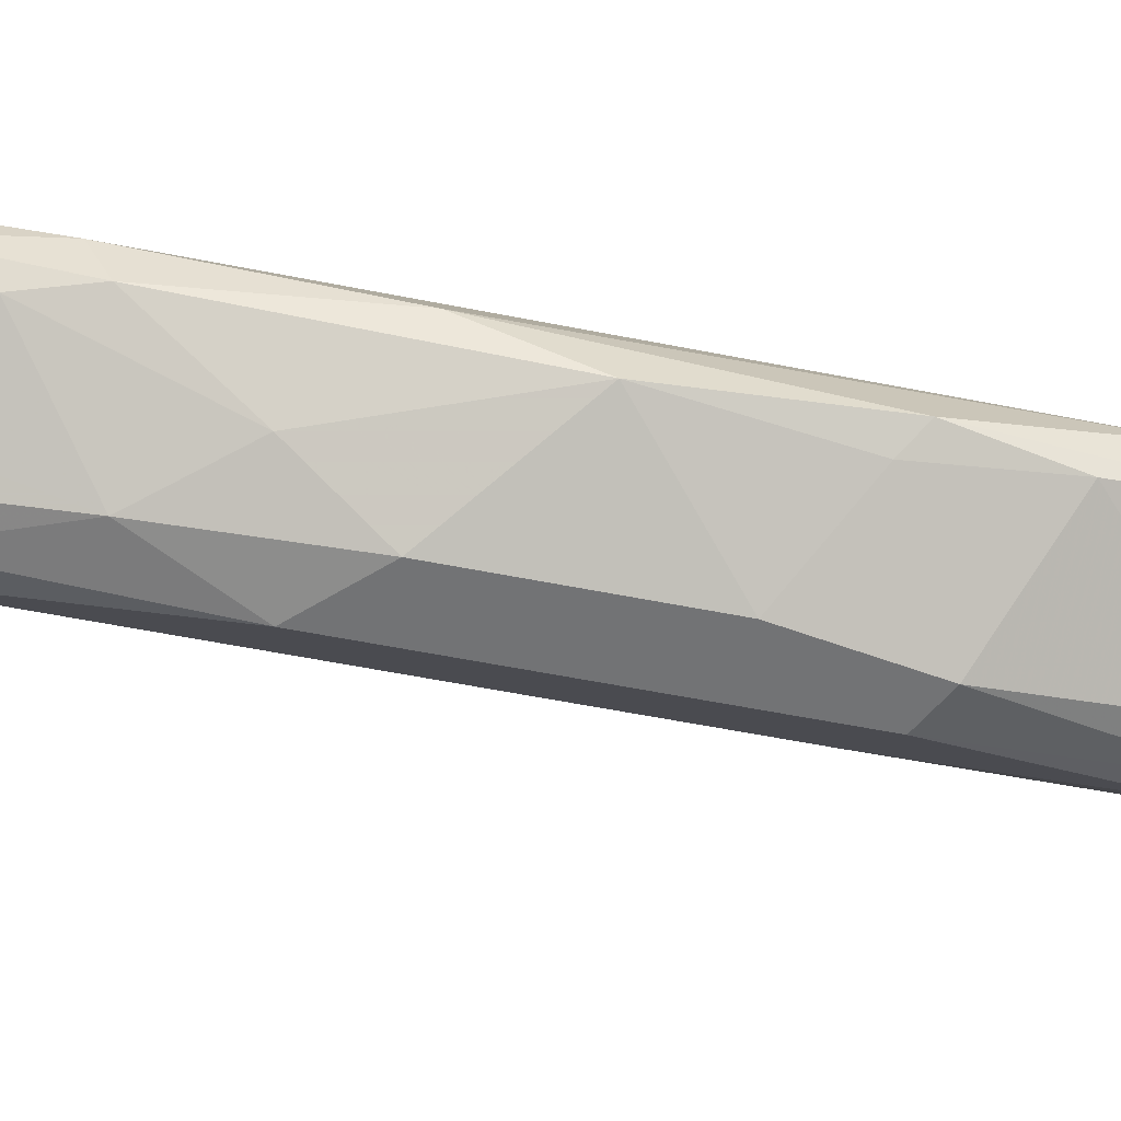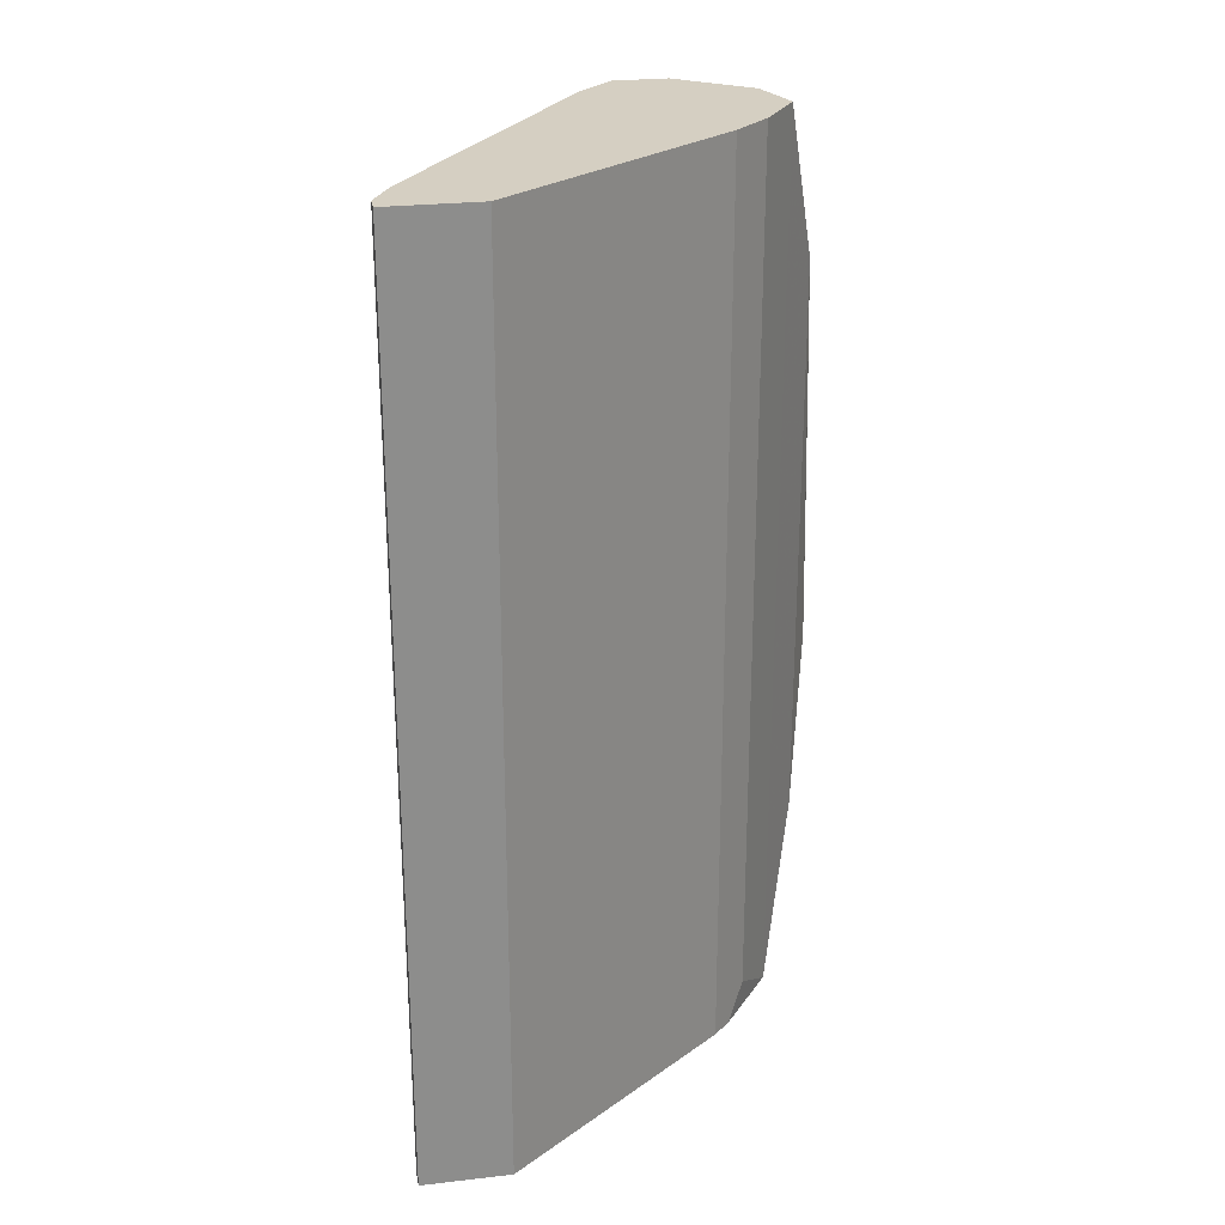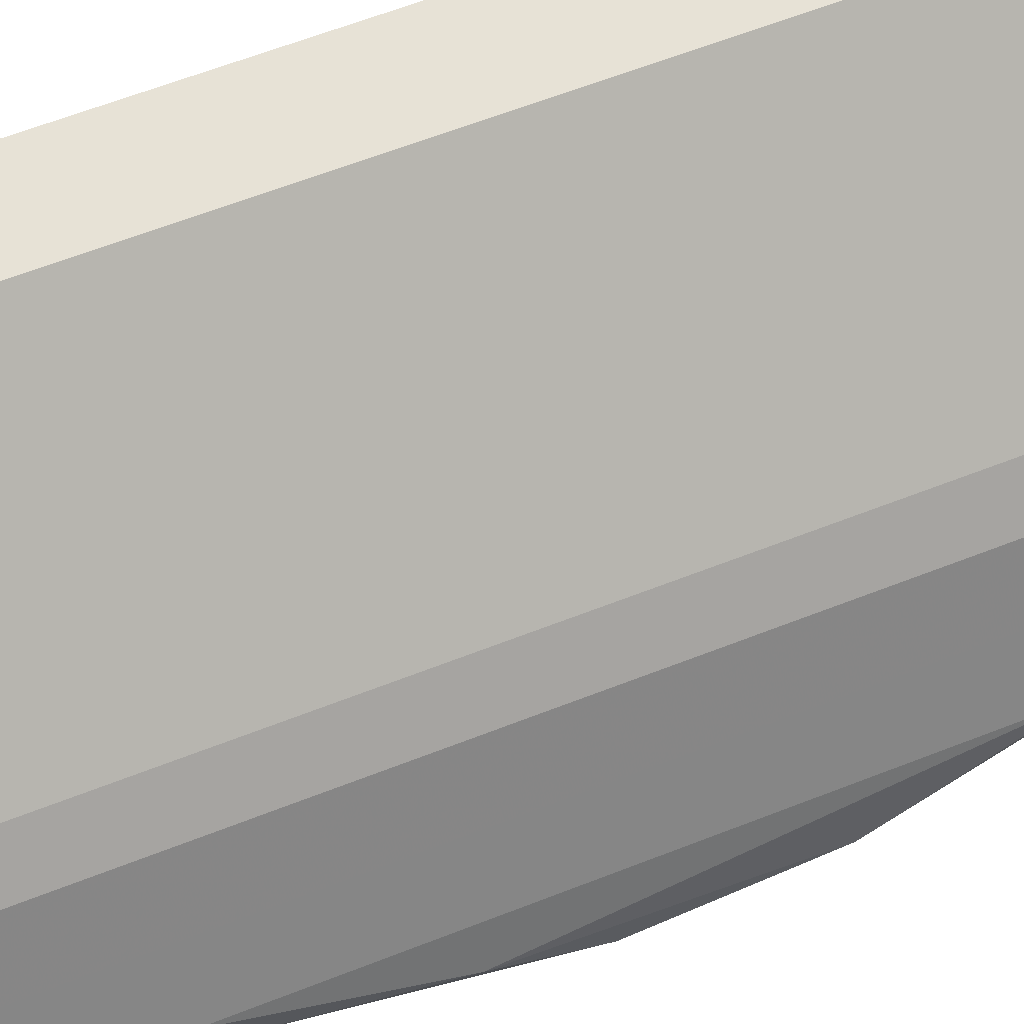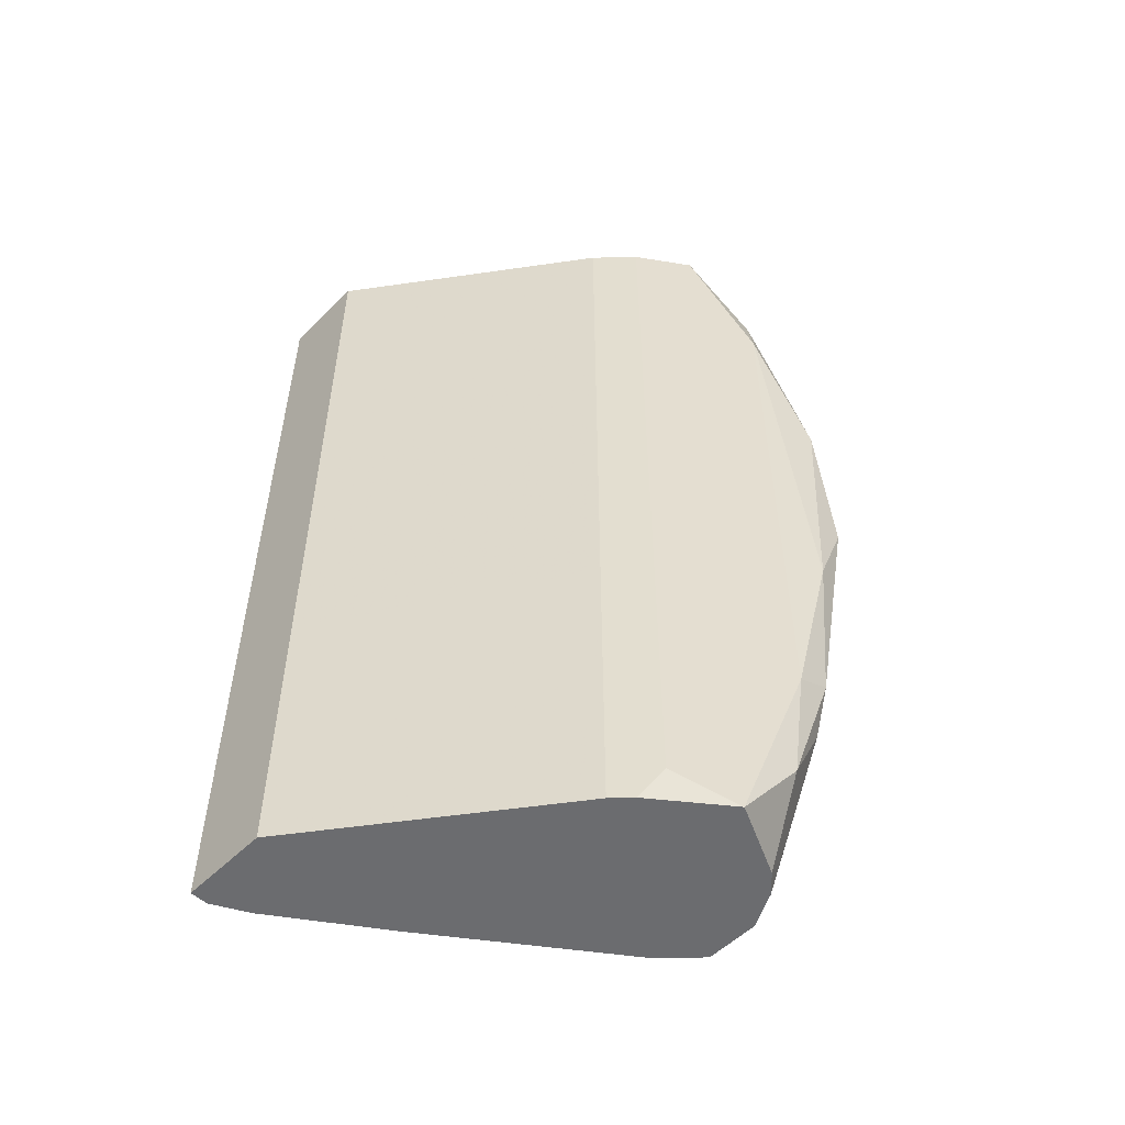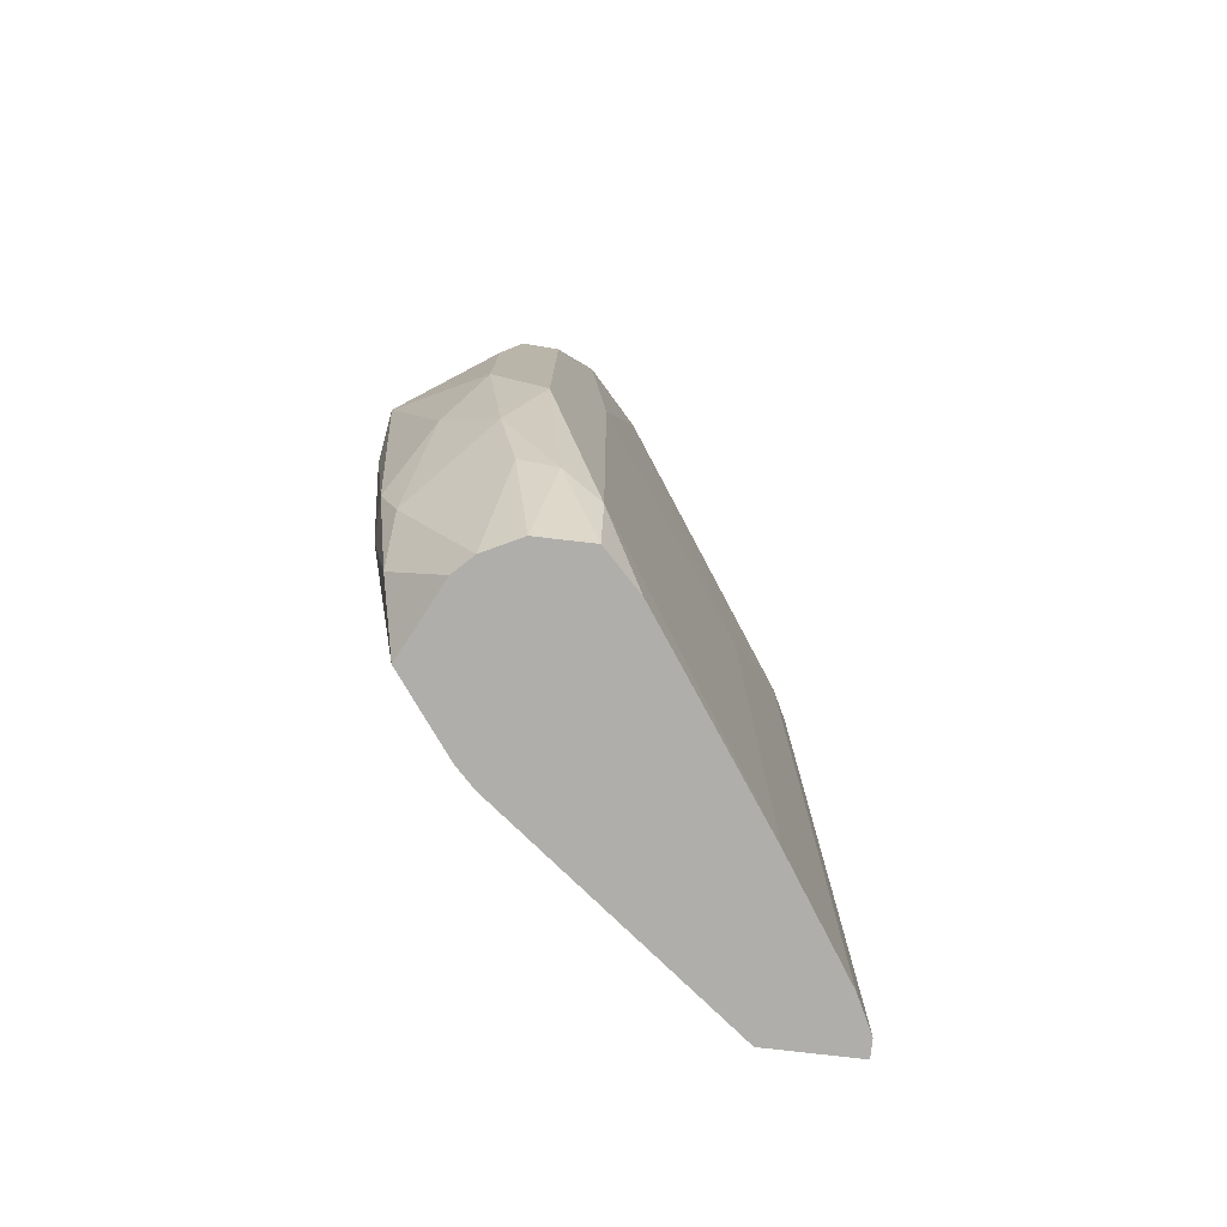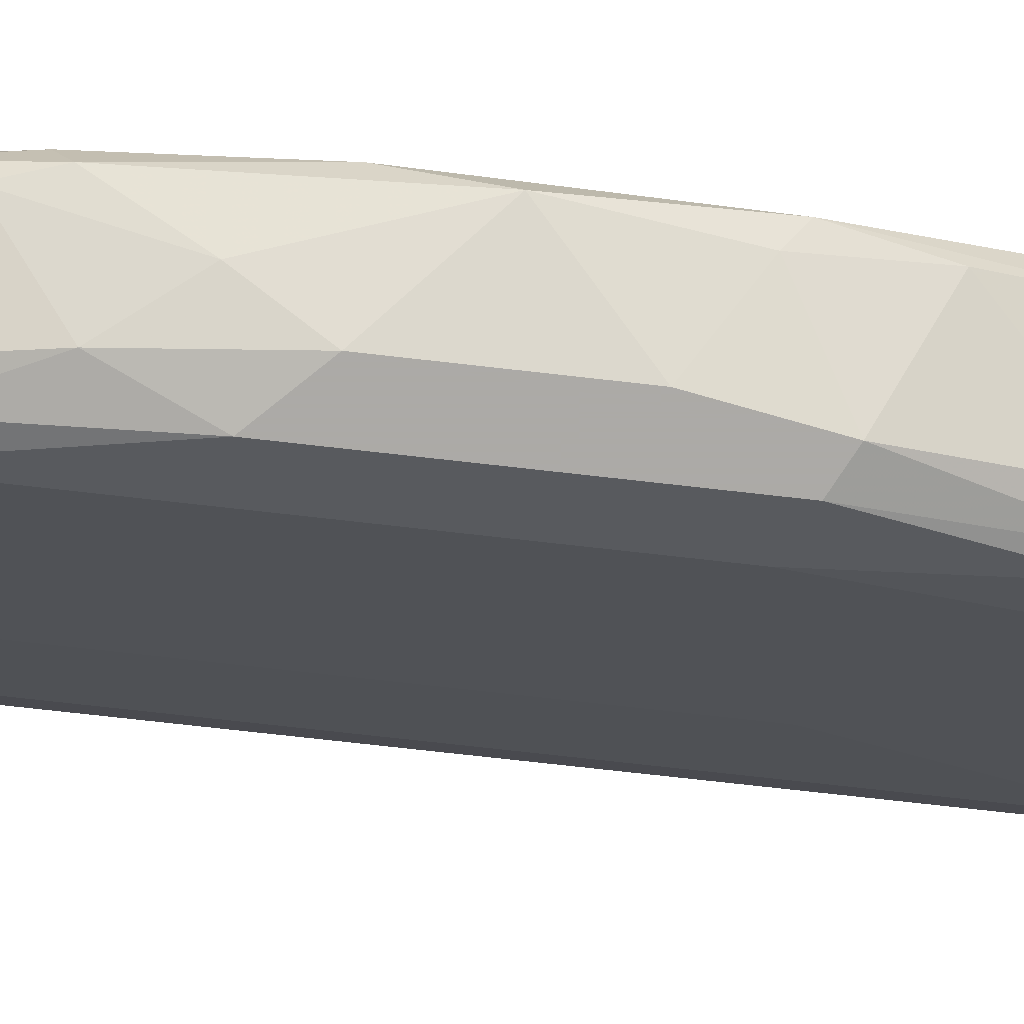
<metadata>
{"format":"obj","ext":"obj","renderer":"f3d","projection":"perspective","resolution":1024,"background":"white","views":[{"elev":-55.9,"azim":-101.9,"up":"+Y"},{"elev":25.9,"azim":169.7,"up":"+Z"},{"elev":63.2,"azim":-111.6,"up":"+Y"},{"elev":-53.7,"azim":-133.7,"up":"+Z"},{"elev":-77.6,"azim":-6.6,"up":"+Z"},{"elev":-76.0,"azim":-96.4,"up":"+Y"}]}
</metadata>
<code>
v -0.01784 -0.02755 0.005571
v -0.01784 -0.0197 -0.01463
v -0.01784 -0.02475 -0.01463
v -0.01784 -0.02699 -0.007895
v -0.02008 -0.02363 -0.01239
v -0.02008 -0.02475 -0.01014
v -0.02008 -0.02419 0.01175
v -0.01952 -0.02643 -0.00565
v -0.01952 -0.02194 -0.01463
v -0.01952 -0.02194 0.01455
v -0.0184 -0.02755 -0.003404
v -0.0184 -0.02755 0.002203
v -0.0184 -0.02026 -0.01351
v -0.0184 -0.02026 0.01455
v -0.0184 -0.02419 -0.01463
v -0.01503 -0.02587 -0.01239
v -0.01503 -0.02587 0.004449
v -0.01503 -0.02531 -0.01463
v -0.01503 -0.02531 0.01455
v -0.02121 -0.02587 -0.000599
v -0.02121 -0.02531 0.004449
v -0.02121 -0.02475 -0.003404
v -0.01391 -0.02419 -0.01463
v -0.01391 -0.02419 0.01455
v -0.007172 -0.01352 -0.01463
v -0.007172 -0.01352 0.01455
v -0.007172 -0.01409 -0.01463
v -0.007172 -0.01409 0.01455
v -0.01671 -0.02755 -0.00509
v -0.01671 -0.02755 0.005012
v -0.01671 -0.02531 -0.01463
v -0.01671 -0.02531 0.01455
v -0.01728 -0.02643 0.01062
v -0.01728 -0.02643 -0.0107
v -0.01728 -0.01914 -0.01463
v -0.01728 -0.01914 0.01455
v -0.00998 -0.01352 -0.01463
v -0.00998 -0.01352 0.01455
v -0.00998 -0.01858 0.006134
v -0.00998 -0.01858 -0.01463
v -0.01896 -0.02363 0.01455
v -0.01559 -0.02643 0.01062
v -0.01615 -0.02643 0.01119
v -0.01615 -0.02643 -0.01126
v -0.007734 -0.01521 -0.01463
v -0.007734 -0.01521 0.01455
v -0.02064 -0.02587 0.003889
v -0.02064 -0.02363 -0.009018
v -0.02064 -0.02363 0.0095
v -0.02064 -0.02531 0.007254
v -0.02064 -0.02475 -0.008455
f 20 12 47
f 38 26 25
f 26 38 14
f 38 25 37
f 25 2 37
f 26 14 46
f 46 14 32
f 2 25 9
f 9 25 40
f 9 40 31
f 32 14 10
f 14 9 10
f 46 32 24
f 14 38 36
f 38 37 36
f 25 26 27
f 40 25 27
f 22 51 20
f 51 8 20
f 21 22 20
f 29 1 11
f 20 8 11
f 37 2 35
f 14 36 35
f 36 37 35
f 31 40 18
f 10 9 49
f 21 7 49
f 7 10 49
f 22 21 49
f 40 46 39
f 16 40 39
f 46 24 39
f 46 40 45
f 27 46 45
f 40 27 45
f 9 31 15
f 29 16 30
f 1 29 30
f 24 42 17
f 16 39 17
f 39 24 17
f 42 30 17
f 30 16 17
f 26 46 28
f 27 26 28
f 46 27 28
f 51 22 48
f 49 9 48
f 22 49 48
f 9 14 13
f 2 9 13
f 14 35 13
f 35 2 13
f 32 10 41
f 7 32 41
f 10 7 41
f 9 15 5
f 48 9 5
f 51 48 5
f 7 21 50
f 7 50 33
f 32 7 33
f 50 1 33
f 42 24 19
f 24 32 19
f 8 51 6
f 5 15 6
f 51 5 6
f 11 1 12
f 20 11 12
f 11 8 4
f 29 11 4
f 8 6 4
f 16 29 44
f 18 16 44
f 31 18 44
f 34 31 44
f 29 4 44
f 4 34 44
f 40 16 23
f 16 18 23
f 18 40 23
f 30 42 43
f 1 30 43
f 32 33 43
f 33 1 43
f 42 19 43
f 19 32 43
f 31 34 3
f 15 31 3
f 6 15 3
f 34 4 3
f 4 6 3
f 21 20 47
f 50 21 47
f 1 50 47
f 12 1 47

</code>
